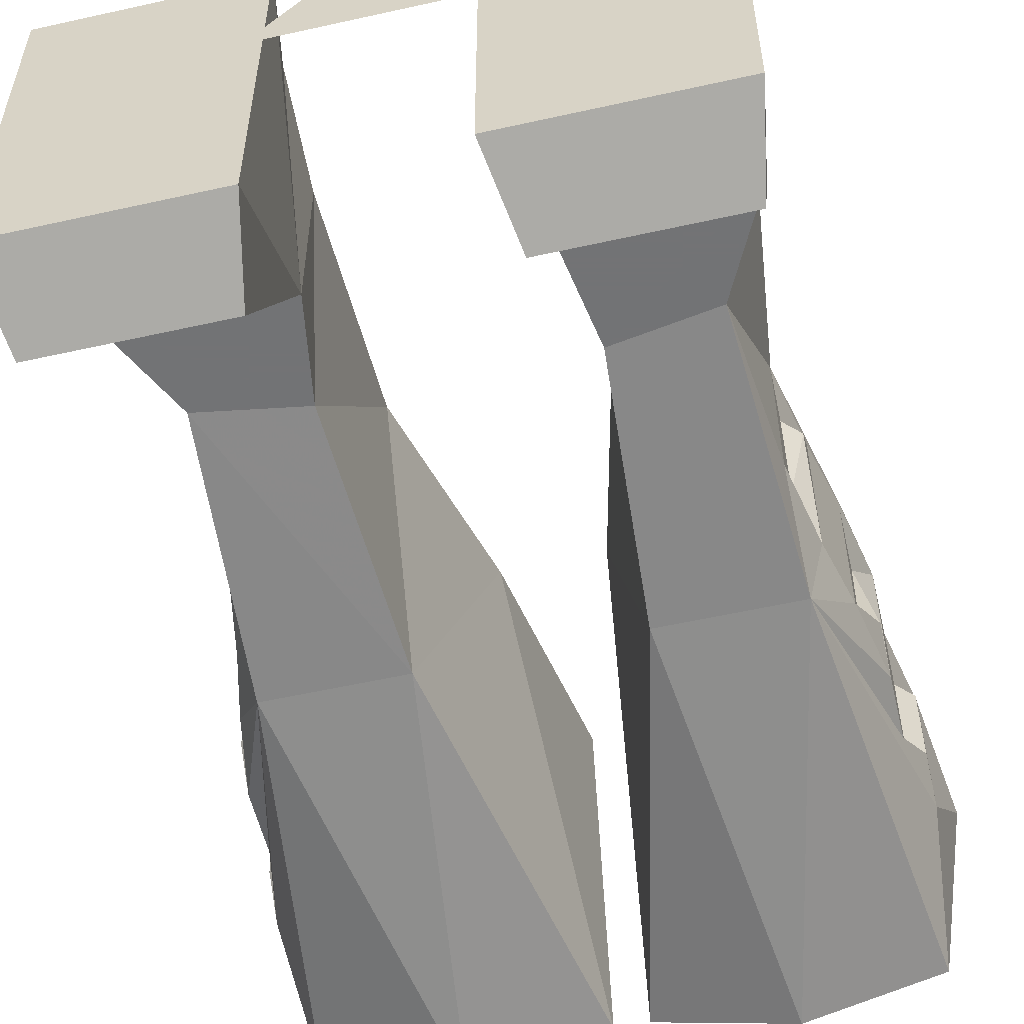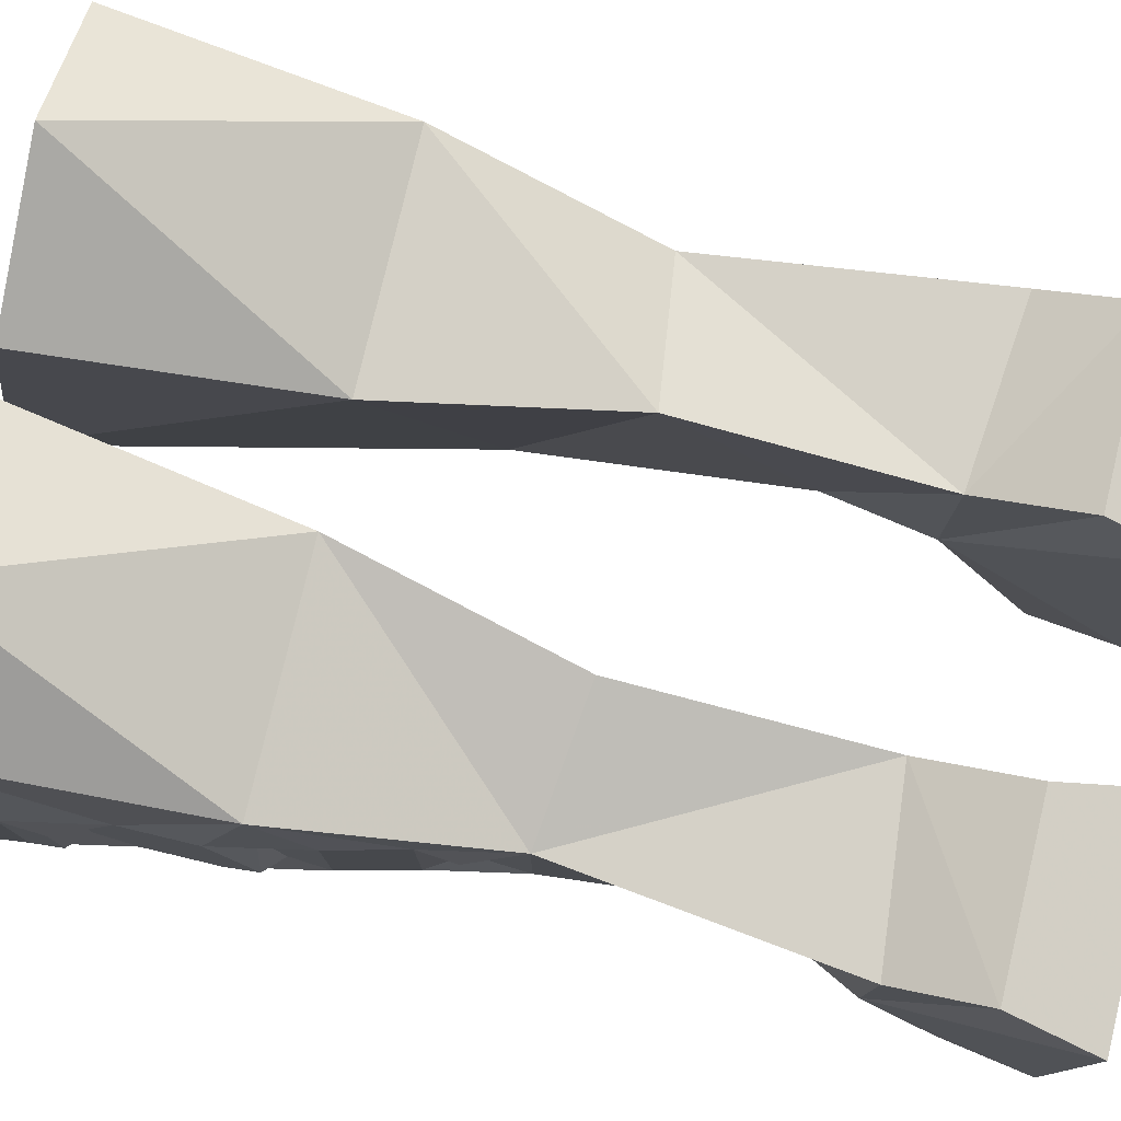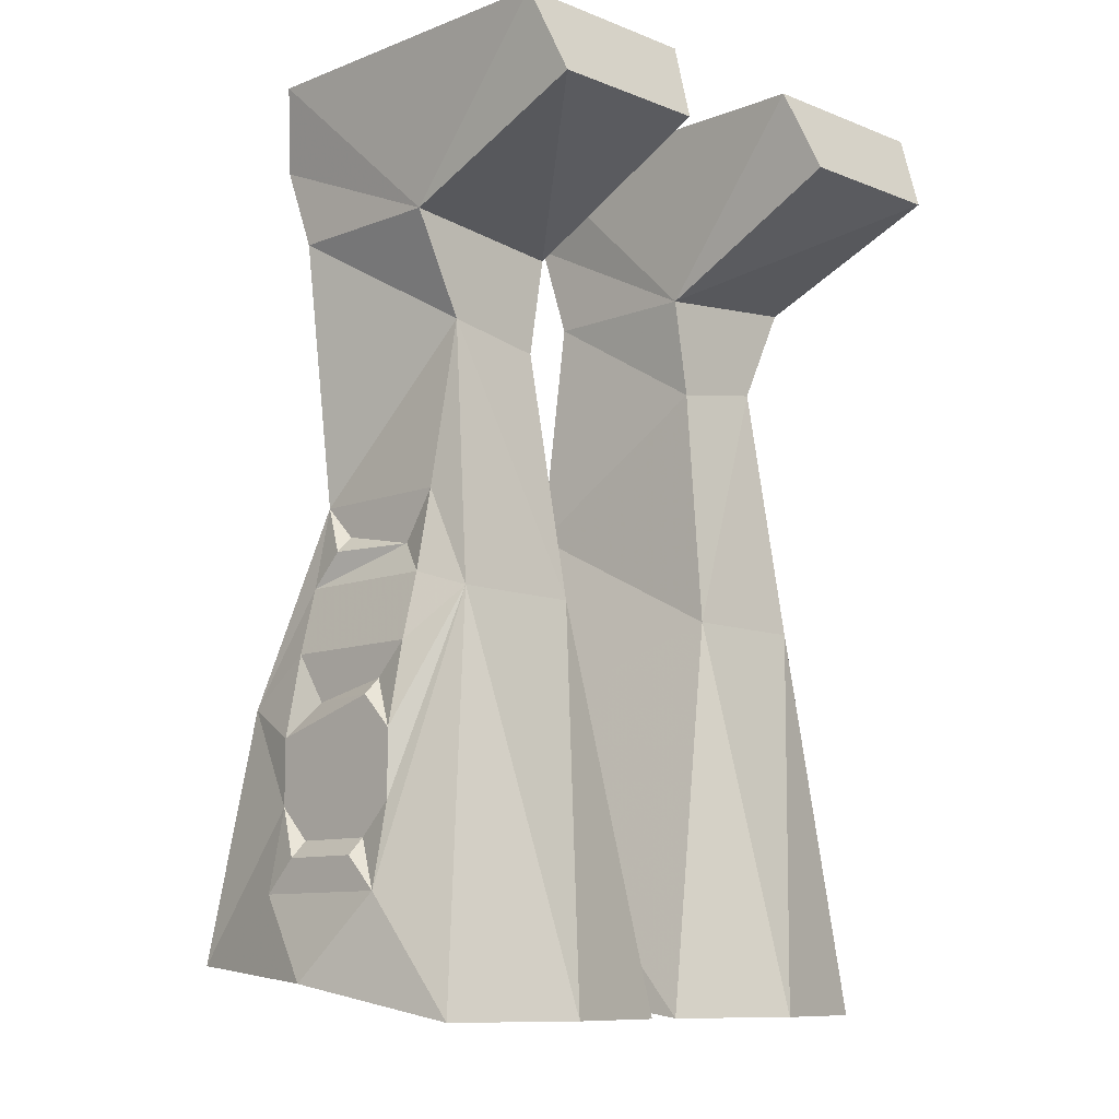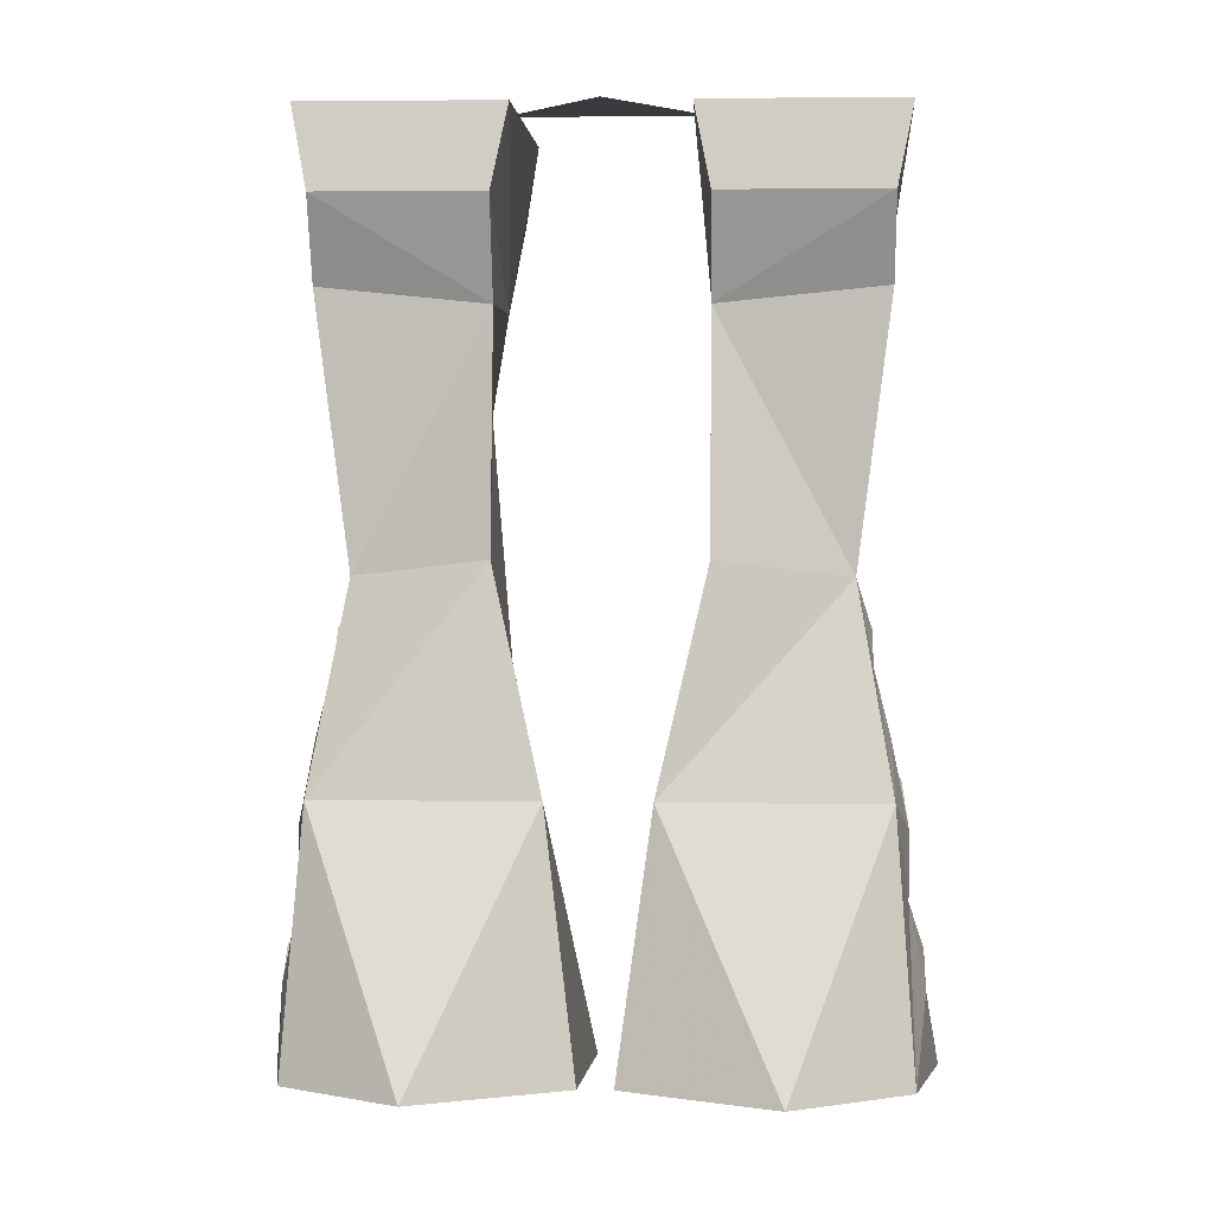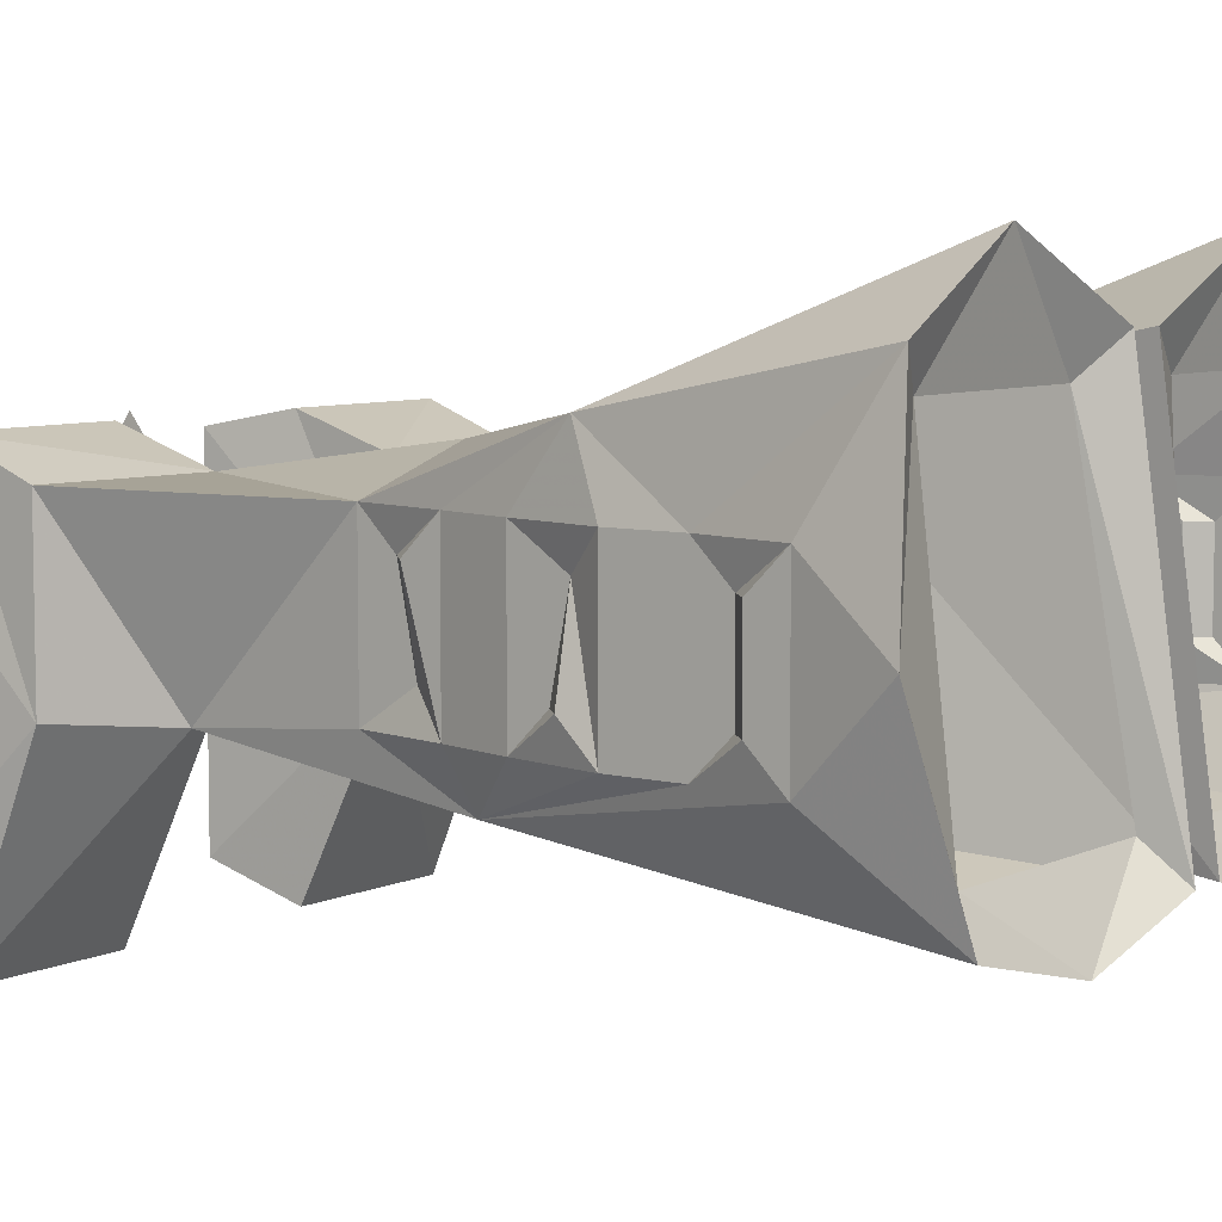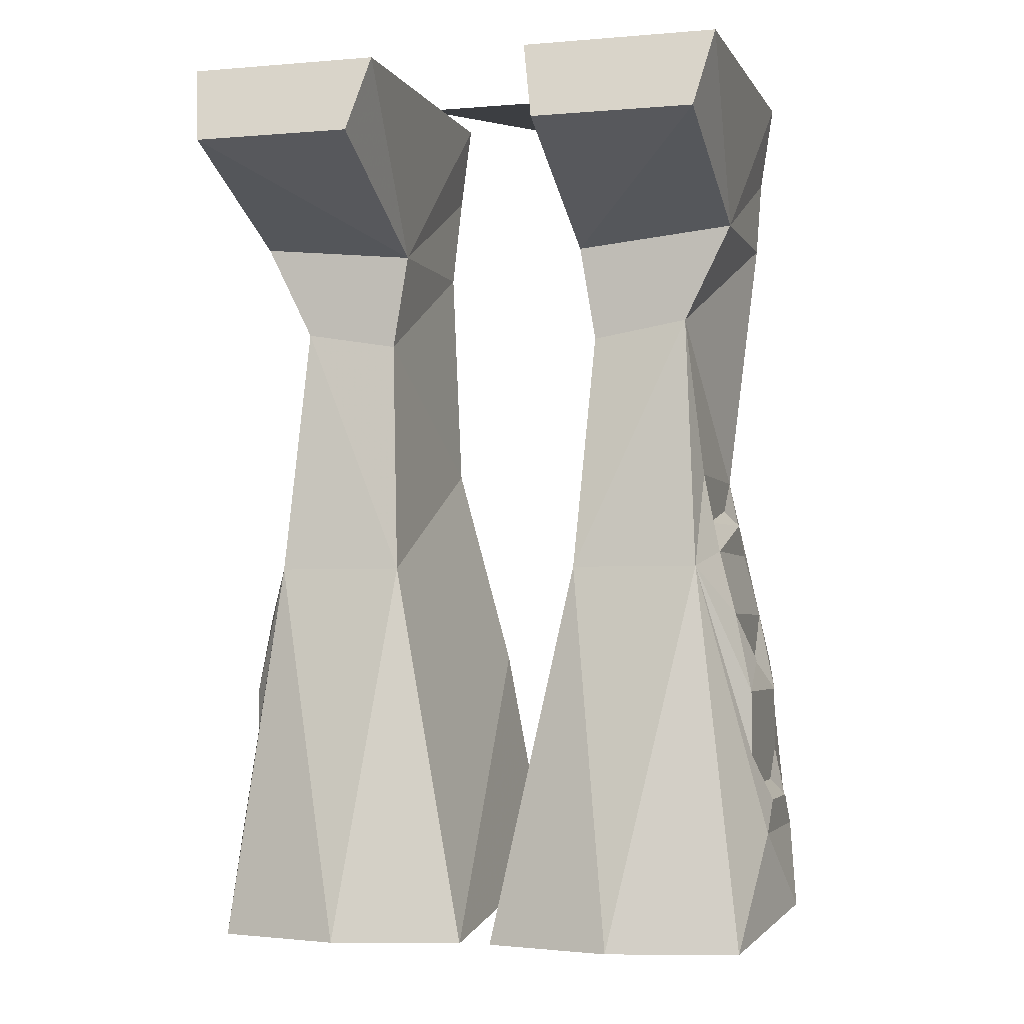
<metadata>
{"format":"obj","ext":"obj","renderer":"f3d","projection":"perspective","resolution":1024,"background":"white","views":[{"elev":-55.9,"azim":-166.8,"up":"+Z"},{"elev":78.8,"azim":103.4,"up":"+Z"},{"elev":-10.1,"azim":134.8,"up":"+Y"},{"elev":3.3,"azim":2.9,"up":"+Y"},{"elev":6.7,"azim":-53.5,"up":"+Z"},{"elev":-3.4,"azim":-163.7,"up":"+Y"}]}
</metadata>
<code>
v -0.1328 0.04688 0.03906
v -0.03906 0.04688 0.03906
v -0.03906 0.04688 -0.125
v -0.1328 0.04688 -0.125
v -0.125 -0.03125 -0.04688
v -0.125 0.007812 0.04688
v -0.04688 0.007812 0.04688
v -0.04688 -0.03906 -0.04688
v -0.04688 0.007812 -0.1406
v -0.125 0.007812 -0.1406
v -0.05469 -0.08594 -0.04688
v -0.1016 -0.07812 -0.04688
v -0.125 -0.03125 0.03125
v -0.04688 -0.03906 0.03125
v -0.04688 -0.1484 0.04688
v -0.04688 -0.2031 -0.0625
v -0.1094 -0.2031 -0.0625
v -0.1094 -0.1562 -0.03906
v -0.1094 -0.1562 0.03125
v -0.125 -0.25 0.0625
v -0.02344 -0.25 0.0625
v -0.007812 -0.3906 -0.07812
v -0.07031 -0.3906 -0.09375
v -0.1328 -0.3906 -0.07812
v -0.1406 -0.3359 -0.03906
v -0.1328 -0.2969 -0.03906
v -0.1328 -0.2656 -0.03906
v -0.125 -0.2266 -0.03906
v -0.1172 -0.1953 -0.03906
v -0.1094 -0.1797 -0.02344
v -0.1094 -0.1719 0.01562
v -0.1172 -0.1953 0.03125
v -0.125 -0.2266 0.03125
v -0.1328 -0.2656 0.03125
v -0.1328 -0.2969 0.03125
v -0.1328 -0.3672 0.08594
v -0.07812 -0.3672 0.1172
v -0.007812 -0.3672 0.08594
v -0.03125 -0.3594 0.07031
v -0.01562 -0.375 -0.0625
v -0.1172 -0.375 -0.0625
v -0.1484 -0.375 0
v -0.1406 -0.3359 0.03125
v -0.1406 -0.3203 0.01562
v -0.1406 -0.3203 -0.02344
v -0.1328 -0.3125 -0.02344
v -0.125 -0.25 0.01562
v -0.1328 -0.25 -0.02344
v -0.125 -0.2422 -0.02344
v -0.1172 -0.1797 0.01562
v -0.1172 -0.3594 0.07031
v -0.1328 -0.3125 0.01562
v 0.03906 0.04688 0.03906
v 0.1328 0.04688 0.03906
v 0.1328 0.04688 -0.125
v 0.03906 0.04688 -0.125
v 0.04688 -0.03906 -0.04688
v 0.04688 0.007812 0.04688
v 0.125 0.007812 0.04688
v 0.125 -0.03125 -0.04688
v 0.125 0.007812 -0.1406
v 0.04688 0.007812 -0.1406
v 0.05469 -0.08594 -0.04688
v 0.04688 -0.03906 0.03125
v 0.125 -0.03125 0.03125
v 0.1016 -0.07812 -0.04688
v 0.04688 -0.2031 -0.0625
v 0.04688 -0.1484 0.04688
v 0.1094 -0.1562 0.03125
v 0.1094 -0.1562 -0.03906
v 0.1094 -0.2031 -0.0625
v 0.07031 -0.3906 -0.09375
v 0.007812 -0.3906 -0.07812
v 0.02344 -0.25 0.0625
v 0.125 -0.25 0.0625
v 0.1172 -0.1953 0.03125
v 0.1172 -0.1797 0.01562
v 0.1094 -0.1719 0.01562
v 0.1094 -0.1797 -0.02344
v 0.1172 -0.1953 -0.03906
v 0.125 -0.2266 -0.03906
v 0.1328 -0.2656 -0.03906
v 0.1328 -0.2969 -0.03906
v 0.1406 -0.3359 -0.03906
v 0.1328 -0.3906 -0.07812
v 0.1172 -0.375 -0.0625
v 0.01562 -0.375 -0.0625
v 0.007812 -0.3672 0.08594
v 0.07812 -0.3672 0.1172
v 0.1328 -0.3672 0.08594
v 0.1328 -0.2969 0.03125
v 0.1328 -0.2656 0.03125
v 0.125 -0.2266 0.03125
v 0.03125 -0.3594 0.07031
v 0.1172 -0.3594 0.07031
v 0.1484 -0.375 0
v 0.1406 -0.3359 0.03125
v 0.1406 -0.3203 0.01562
v 0.1328 -0.3125 0.01562
v 0.1328 -0.25 -0.02344
v 0.125 -0.25 0.01562
v 0.1406 -0.3203 -0.02344
v 0.1328 -0.3125 -0.02344
v 0.125 -0.2422 -0.02344
v 0.04688 0.04688 -0.01562
v -0.04688 0.04688 -0.01562
v 0 0.04688 0.04688
f 1 2 3
f 1 3 4
f 1 4 5
f 1 5 6
f 1 6 7
f 1 7 2
f 2 7 8
f 2 8 3
f 3 8 9
f 3 9 4
f 4 9 10
f 4 10 5
f 5 12 13
f 5 13 6
f 6 13 14
f 6 14 7
f 7 14 8
f 8 14 11
f 11 14 15
f 11 15 16
f 12 17 18
f 12 18 19
f 12 19 13
f 13 19 14
f 14 19 15
f 15 19 20
f 15 20 21
f 15 21 16
f 16 21 22
f 16 22 23
f 17 23 24
f 17 24 25
f 17 25 26
f 17 26 27
f 17 27 28
f 17 28 29
f 17 29 18
f 19 32 20
f 20 32 33
f 20 33 34
f 20 34 35
f 20 35 36
f 20 36 37
f 20 37 21
f 21 37 38
f 21 38 22
f 22 38 39
f 22 39 40
f 22 40 23
f 23 40 41
f 23 41 24
f 24 41 42
f 24 42 25
f 25 42 43
f 26 35 34
f 26 34 27
f 28 33 29
f 29 33 32
f 30 50 31
f 37 51 39
f 37 39 38
f 37 36 51
f 51 36 42
f 51 42 41
f 35 43 36
f 36 43 42
f 47 49 48
f 52 46 45
f 52 45 44
f 53 54 55
f 53 55 56
f 53 56 57
f 53 57 58
f 53 58 54
f 54 58 59
f 54 59 60
f 54 60 55
f 55 60 61
f 55 61 62
f 55 62 56
f 56 62 57
f 57 63 64
f 57 64 58
f 58 64 59
f 59 64 65
f 59 65 60
f 60 65 66
f 63 67 68
f 63 68 64
f 64 68 69
f 64 69 65
f 65 69 66
f 66 69 70
f 66 70 71
f 67 72 73
f 67 73 74
f 67 74 68
f 68 74 69
f 69 74 75
f 69 75 76
f 70 80 71
f 71 80 81
f 71 81 82
f 71 82 83
f 71 83 84
f 71 84 85
f 71 85 72
f 72 85 86
f 72 86 87
f 72 87 73
f 73 87 88
f 73 88 74
f 74 88 89
f 74 89 75
f 75 89 90
f 75 90 91
f 75 91 92
f 75 92 93
f 75 93 76
f 76 93 80
f 77 79 78
f 88 87 94
f 88 94 89
f 89 94 95
f 89 95 90
f 90 95 96
f 90 96 97
f 90 97 91
f 91 83 92
f 92 83 82
f 93 81 80
f 86 85 96
f 86 96 95
f 96 85 84
f 96 84 97
f 98 102 103
f 98 103 99
f 100 104 101
f 5 10 8
f 5 8 11
f 5 11 12
f 11 16 12
f 12 16 17
f 16 23 17
f 9 8 10
f 57 62 61
f 57 61 60
f 57 60 63
f 60 66 63
f 63 66 67
f 66 71 67
f 67 71 72
f 18 29 30
f 18 30 19
f 19 30 31
f 19 31 32
f 25 43 44
f 25 44 45
f 25 45 26
f 26 45 46
f 26 46 35
f 27 34 47
f 27 47 48
f 27 48 28
f 28 48 49
f 28 49 33
f 29 32 50
f 29 50 30
f 31 50 32
f 47 34 33
f 47 33 49
f 52 44 43
f 52 43 35
f 52 35 46
f 69 76 77
f 69 77 78
f 69 78 70
f 70 78 79
f 70 79 80
f 76 80 79
f 76 79 77
f 91 97 98
f 91 98 99
f 91 99 83
f 92 82 100
f 92 100 101
f 92 101 93
f 93 101 81
f 97 84 102
f 97 102 98
f 99 103 83
f 83 103 84
f 84 103 102
f 101 104 81
f 81 104 82
f 82 104 100
f 105 106 107

</code>
